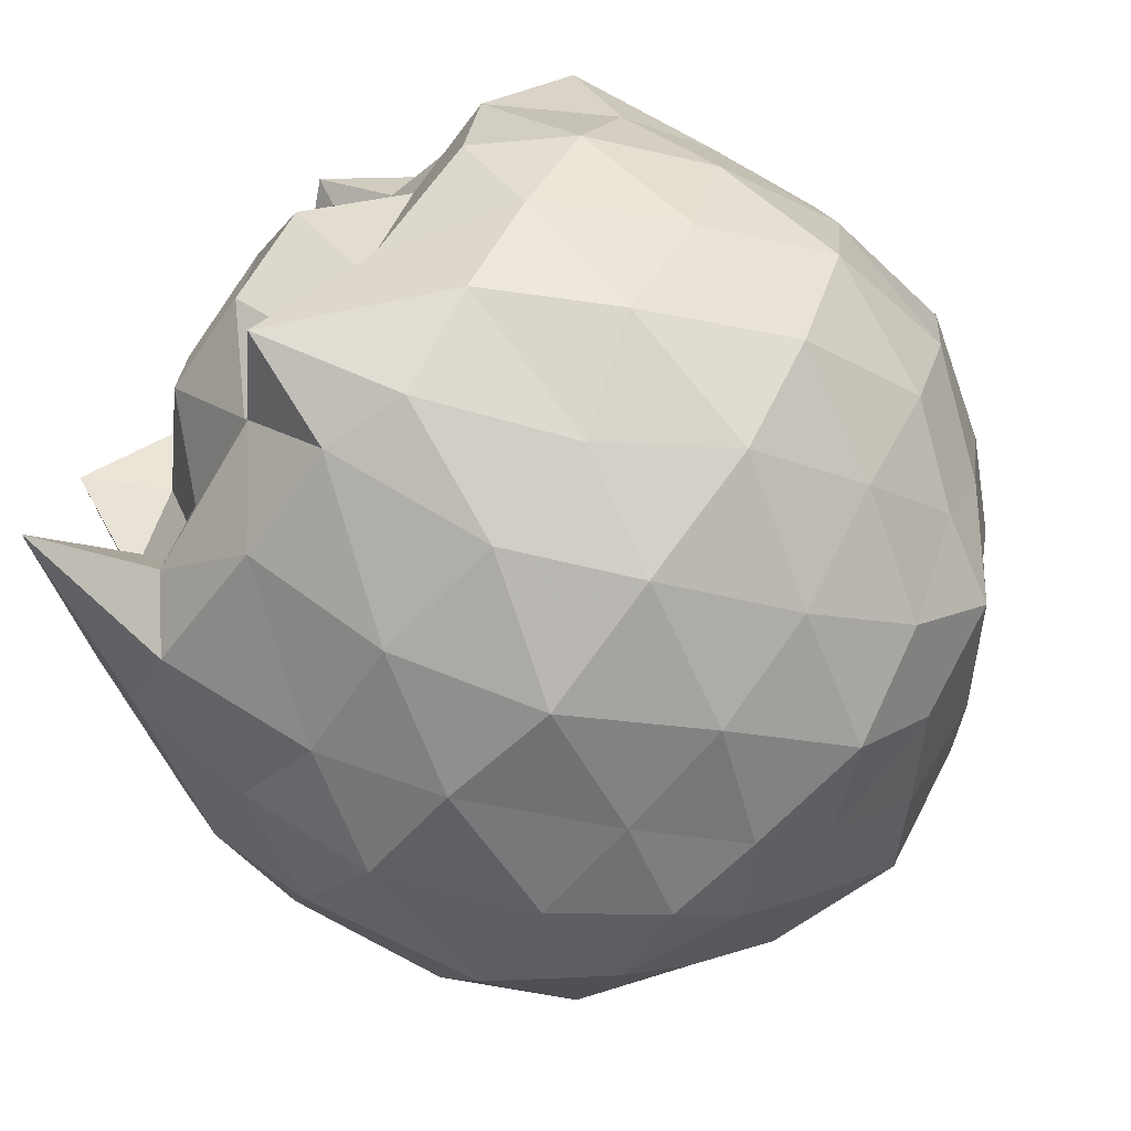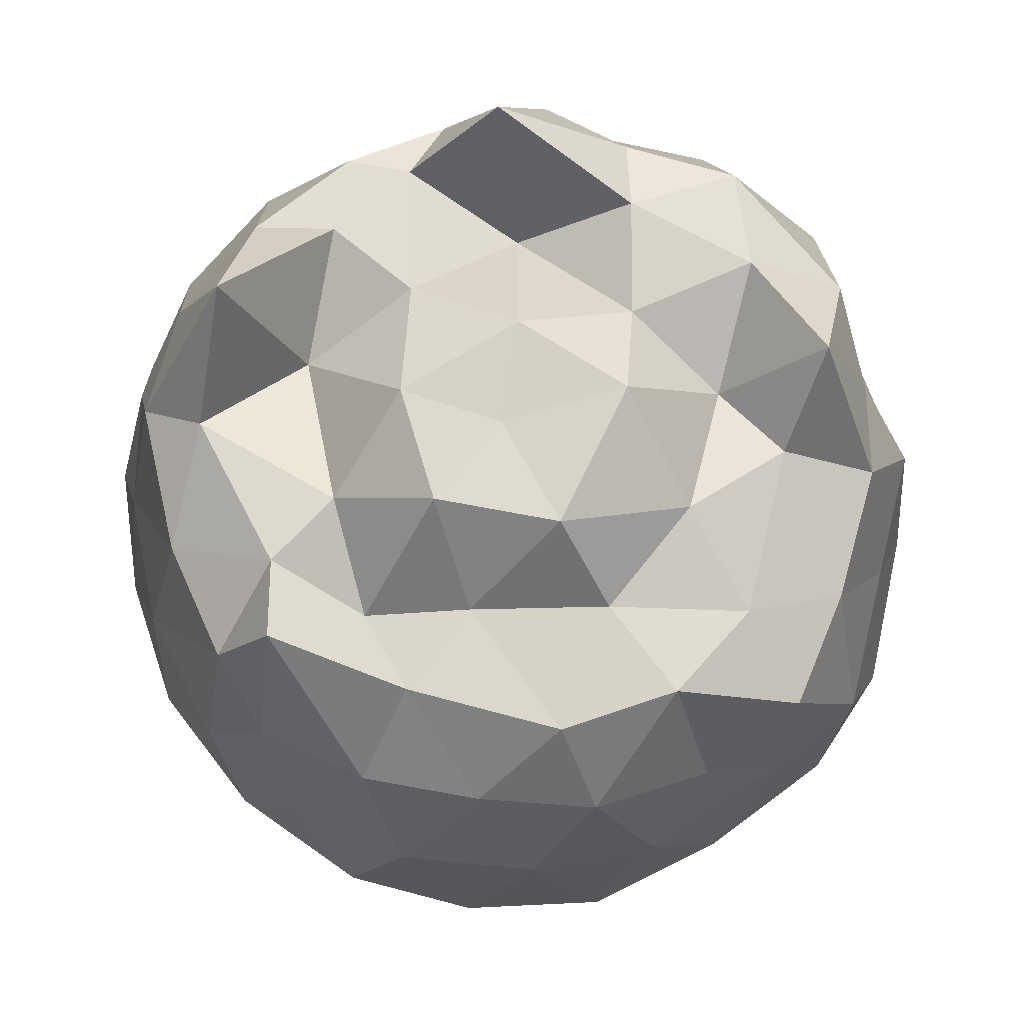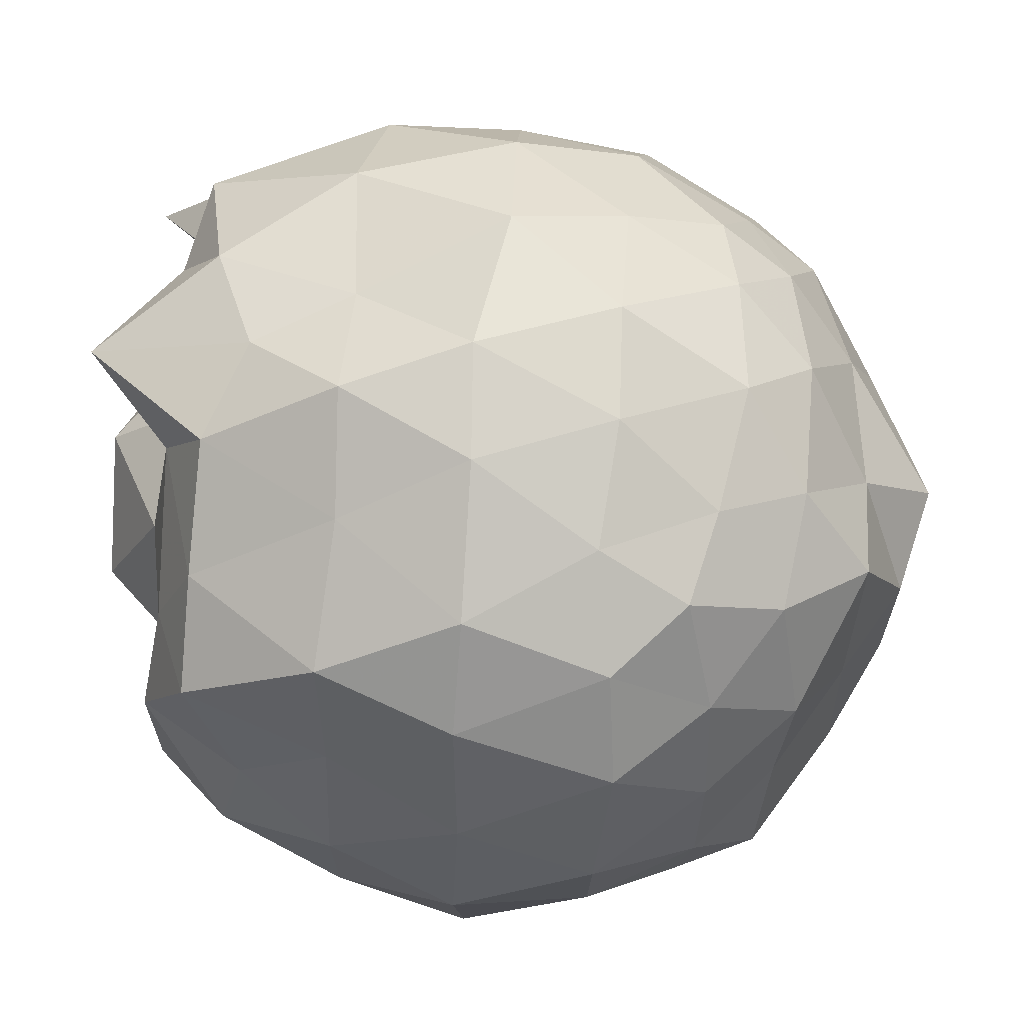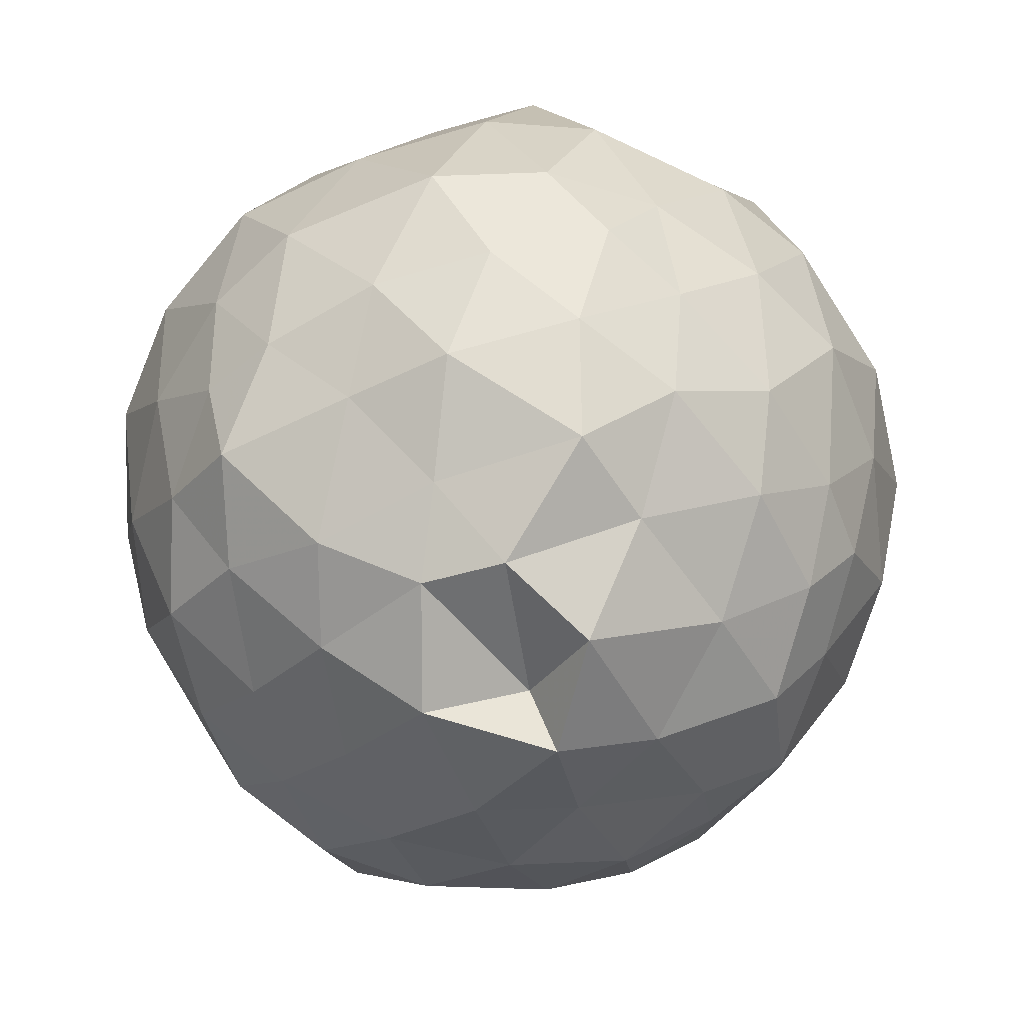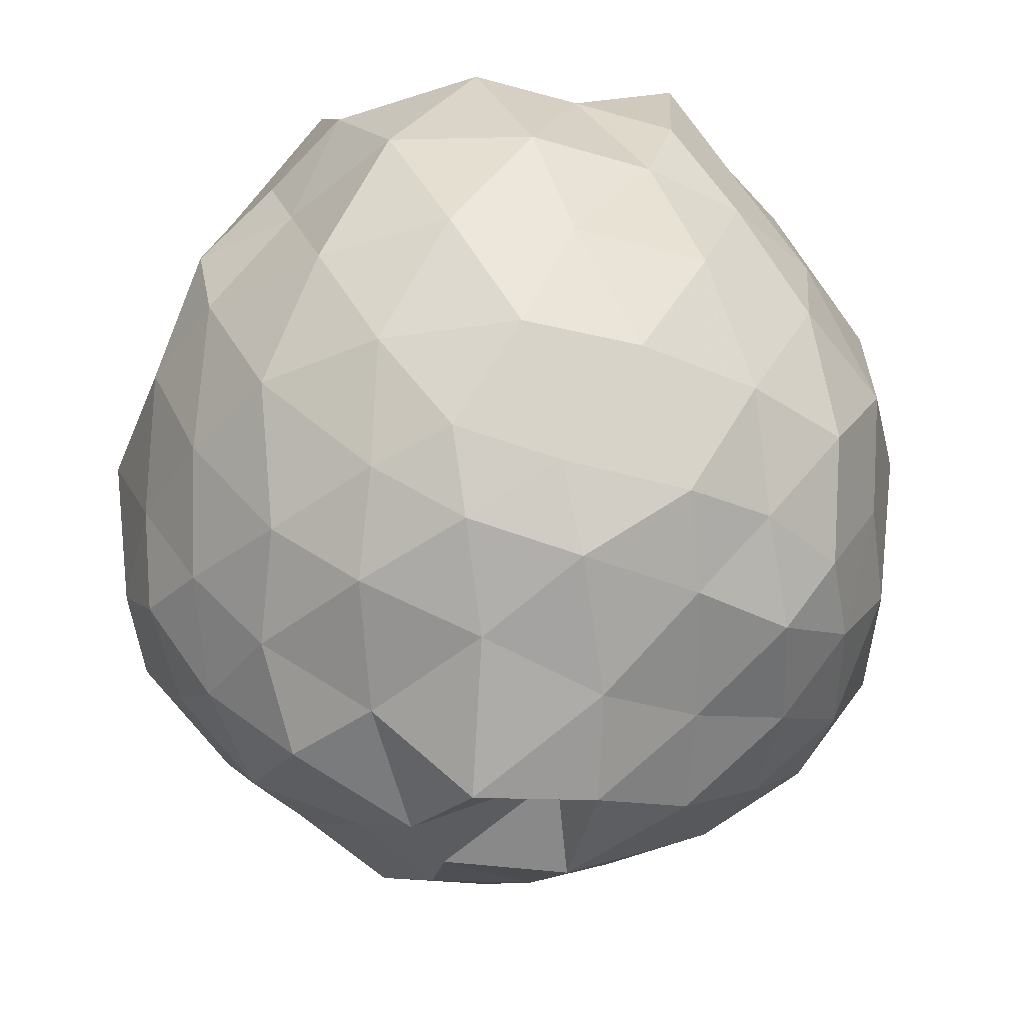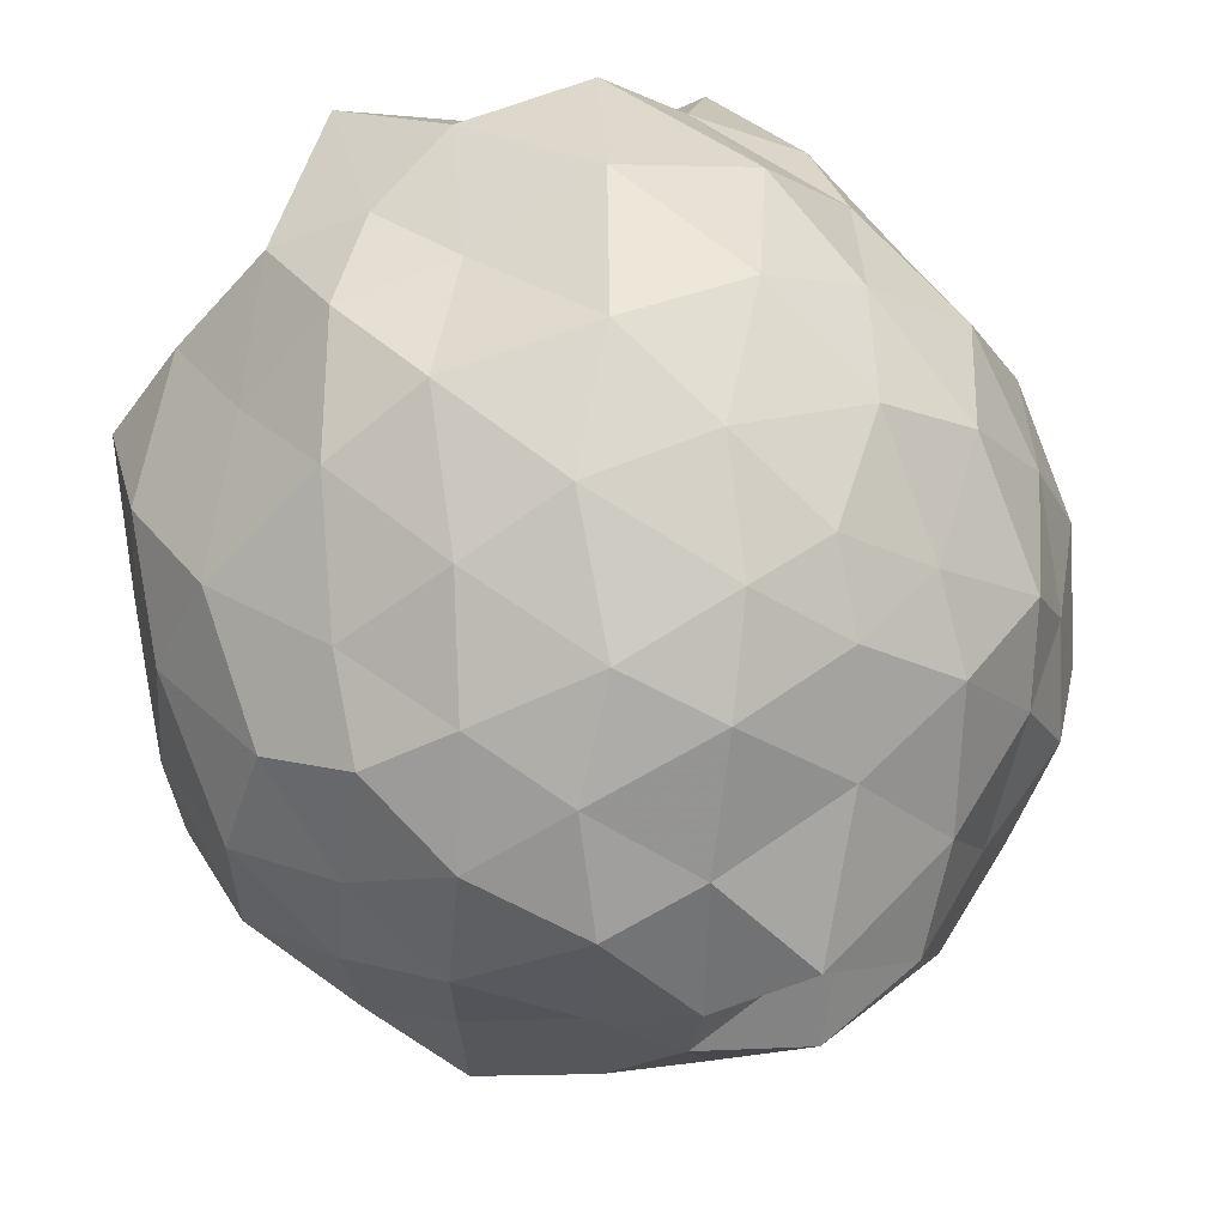
<metadata>
{"format":"obj","ext":"obj","renderer":"f3d","projection":"perspective","resolution":1024,"background":"white","views":[{"elev":-73.0,"azim":51.0,"up":"+Y"},{"elev":77.0,"azim":59.4,"up":"+Z"},{"elev":47.9,"azim":95.6,"up":"+Y"},{"elev":-69.7,"azim":112.2,"up":"+Z"},{"elev":-42.2,"azim":-153.5,"up":"+Z"},{"elev":56.6,"azim":156.8,"up":"+Y"}]}
</metadata>
<code>
v -1.486 -0.03466 1.163
v -1.602 -0.01118 -0.7062
v -0.5934 0.002227 0.7528
v -0.6143 0.2563 0.8729
v -0.781 0.4777 0.8658
v -0.9978 0.7031 0.8573
v -1.199 0.825 0.7671
v -1.423 0.8788 0.8721
v -1.776 0.7874 0.954
v -1.976 0.606 0.9356
v -2.202 0.5188 0.802
v -2.259 0.2588 0.8884
v -2.293 0.01318 0.9188
v -2.255 -0.2675 0.9366
v -2.198 -0.5232 0.8226
v -2.011 -0.7168 0.86
v -1.682 -0.8241 0.87
v -1.4 -0.8542 0.8904
v -1.205 -0.8581 0.8289
v -0.9833 -0.7065 0.8549
v -0.8051 -0.4991 0.85
v -0.6511 -0.2719 0.824
v -0.5353 0.161 0.5294
v -0.5704 0.4259 0.5485
v -0.8181 0.6668 0.5237
v -1.032 0.8725 0.5378
v -1.312 0.8917 0.5342
v -1.635 0.9749 0.574
v -1.968 0.8491 0.5424
v -2.178 0.6213 0.5495
v -2.32 0.3956 0.5531
v -2.407 0.1426 0.5419
v -2.434 -0.1696 0.5575
v -2.363 -0.4499 0.4895
v -2.15 -0.6997 0.5396
v -1.929 -0.8488 0.5118
v -1.631 -0.9522 0.546
v -1.315 -0.9701 0.5158
v -1.052 -0.8748 0.4906
v -0.8086 -0.7155 0.572
v -0.6238 -0.458 0.5403
v -0.5236 -0.1782 0.5367
v -0.5035 0.3227 0.229
v -0.6239 0.5693 0.2206
v -0.8923 0.814 0.2246
v -1.128 0.9442 0.2441
v -1.478 1.012 0.1925
v -1.802 0.9589 0.2121
v -2.048 0.7906 0.2253
v -2.291 0.5751 0.2033
v -2.443 0.2848 0.2245
v -2.499 -0.02612 0.1822
v -2.43 -0.3178 0.2269
v -2.287 -0.6344 0.2766
v -2.073 -0.8385 0.2484
v -1.795 -0.9589 0.2503
v -1.503 -1.026 0.2161
v -1.172 -0.9843 0.2298
v -0.8626 -0.8443 0.2217
v -0.6454 -0.6297 0.2337
v -0.4931 -0.3427 0.2387
v -0.4693 -0.008755 0.2206
v -0.607 0.4412 -0.1134
v -0.7946 0.6542 -0.0685
v -1.04 0.822 -0.09284
v -1.291 0.9281 -0.07746
v -1.602 0.9256 -0.07055
v -1.928 0.8331 -0.07369
v -2.149 0.6511 -0.09101
v -2.326 0.3932 -0.07867
v -2.439 0.1372 -0.06873
v -2.414 -0.1677 -0.05276
v -2.337 -0.4033 -0.1299
v -2.165 -0.727 -0.1176
v -1.902 -0.8774 -0.08308
v -1.624 -0.9361 -0.08691
v -1.331 -0.9552 -0.09433
v -1.05 -0.8666 -0.08904
v -0.7905 -0.6796 -0.0599
v -0.6096 -0.4336 -0.07907
v -0.518 -0.1994 -0.09513
v -0.5077 0.185 -0.135
v -0.7546 0.5361 -0.2775
v -0.9495 0.6393 -0.3287
v -1.236 0.7518 -0.3774
v -1.526 0.8021 -0.3403
v -1.734 0.7983 -0.2943
v -1.934 0.6427 -0.3558
v -2.165 0.4395 -0.3781
v -2.272 0.2164 -0.3208
v -2.342 -0.02795 -0.3039
v -2.283 -0.2366 -0.3502
v -2.145 -0.5108 -0.376
v -1.966 -0.7189 -0.3492
v -1.738 -0.8549 -0.3064
v -1.507 -0.8512 -0.3392
v -1.216 -0.7957 -0.3892
v -0.9599 -0.6803 -0.3371
v -0.7577 -0.4965 -0.283
v -0.694 -0.3079 -0.3336
v -0.651 -0.01859 -0.3475
v -0.6821 0.2661 -0.3433
v -0.7684 0.007801 1.014
v -0.8478 0.2536 0.97
v -1.129 0.5235 0.9776
v -1.256 0.7004 1.163
v -1.558 0.696 0.9971
v -1.829 0.5268 1.003
v -2.138 0.3419 1.185
v -2.184 0.1196 0.9493
v -2.148 -0.1104 0.9595
v -2.071 -0.4389 1.239
v -1.885 -0.621 0.9718
v -1.503 -0.64 1.026
v -1.329 -0.7353 1.147
v -1.084 -0.5221 1.029
v -0.8281 -0.2642 1.007
v -1.016 -0.02417 1.009
v -1.119 0.2547 1.031
v -1.341 0.48 0.8972
v -1.597 0.3893 1.001
v -1.921 0.2662 0.8678
v -1.907 -0.03347 1.017
v -1.91 -0.3238 0.8741
v -1.559 -0.4428 1.019
v -1.299 -0.5149 0.9256
v -1.173 -0.303 1.008
v -1.212 -0.04135 1.189
v -1.405 0.2513 1.186
v -1.669 0.1194 1.17
v -1.666 -0.1946 1.165
v -1.403 -0.2595 1.185
v -0.8685 0.4111 -0.4951
v -1.104 0.5545 -0.5293
v -1.418 0.6481 -0.5262
v -1.706 0.6731 -0.4668
v -1.919 0.5024 -0.5316
v -2.096 0.2502 -0.5153
v -2.216 -0.0003594 -0.4796
v -2.096 -0.263 -0.5255
v -1.917 -0.5111 -0.5212
v -1.699 -0.7048 -0.4676
v -1.437 -0.6609 -0.5083
v -1.119 -0.5804 -0.5232
v -0.8631 -0.4888 -0.482
v -0.8382 -0.1523 -0.5108
v -0.818 0.1055 -0.5472
v -1.072 0.3321 -0.6936
v -1.311 0.3821 -0.6815
v -1.64 0.4593 -0.6351
v -1.833 0.2197 -0.7036
v -1.962 -0.02968 -0.6333
v -1.837 -0.2442 -0.7188
v -1.624 -0.4922 -0.6286
v -1.33 -0.4238 -0.6773
v -1.095 -0.3316 -0.6561
v -1.056 -0.02489 -0.6645
v -1.253 0.07091 -0.7958
v -1.477 0.1834 -0.8545
v -1.718 0.009375 -0.8268
v -1.517 -0.2418 -0.8151
v -1.238 -0.1289 -0.767
f 3 23 4
f 4 23 24
f 4 24 5
f 5 24 25
f 5 25 6
f 6 25 26
f 6 26 7
f 7 26 27
f 7 27 8
f 8 27 28
f 8 28 9
f 9 28 29
f 9 29 10
f 10 29 30
f 10 30 11
f 11 30 31
f 11 31 12
f 12 31 32
f 12 32 13
f 13 32 33
f 13 33 14
f 14 33 34
f 14 34 15
f 15 34 35
f 15 35 16
f 16 35 36
f 16 36 17
f 17 36 37
f 17 37 18
f 18 37 38
f 18 38 19
f 19 38 39
f 19 39 20
f 20 39 40
f 20 40 21
f 21 40 41
f 21 41 22
f 22 41 42
f 22 42 3
f 3 42 23
f 23 43 24
f 24 43 44
f 24 44 25
f 25 44 45
f 25 45 26
f 26 45 46
f 26 46 27
f 27 46 47
f 27 47 28
f 28 47 48
f 28 48 29
f 29 48 49
f 29 49 30
f 30 49 50
f 30 50 31
f 31 50 51
f 31 51 32
f 32 51 52
f 32 52 33
f 33 52 53
f 33 53 34
f 34 53 54
f 34 54 35
f 35 54 55
f 35 55 36
f 36 55 56
f 36 56 37
f 37 56 57
f 37 57 38
f 38 57 58
f 38 58 39
f 39 58 59
f 39 59 40
f 40 59 60
f 40 60 41
f 41 60 61
f 41 61 42
f 42 61 62
f 42 62 23
f 23 62 43
f 43 63 44
f 44 63 64
f 44 64 45
f 45 64 65
f 45 65 46
f 46 65 66
f 46 66 47
f 47 66 67
f 47 67 48
f 48 67 68
f 48 68 49
f 49 68 69
f 49 69 50
f 50 69 70
f 50 70 51
f 51 70 71
f 51 71 52
f 52 71 72
f 52 72 53
f 53 72 73
f 53 73 54
f 54 73 74
f 54 74 55
f 55 74 75
f 55 75 56
f 56 75 76
f 56 76 57
f 57 76 77
f 57 77 58
f 58 77 78
f 58 78 59
f 59 78 79
f 59 79 60
f 60 79 80
f 60 80 61
f 61 80 81
f 61 81 62
f 62 81 82
f 62 82 43
f 43 82 63
f 63 83 64
f 64 83 84
f 64 84 65
f 65 84 85
f 65 85 66
f 66 85 86
f 66 86 67
f 67 86 87
f 67 87 68
f 68 87 88
f 68 88 69
f 69 88 89
f 69 89 70
f 70 89 90
f 70 90 71
f 71 90 91
f 71 91 72
f 72 91 92
f 72 92 73
f 73 92 93
f 73 93 74
f 74 93 94
f 74 94 75
f 75 94 95
f 75 95 76
f 76 95 96
f 76 96 77
f 77 96 97
f 77 97 78
f 78 97 98
f 78 98 79
f 79 98 99
f 79 99 80
f 80 99 100
f 80 100 81
f 81 100 101
f 81 101 82
f 82 101 102
f 82 102 63
f 63 102 83
f 103 104 118
f 104 119 118
f 104 105 119
f 105 120 119
f 105 106 120
f 106 107 120
f 107 121 120
f 107 108 121
f 108 122 121
f 108 109 122
f 109 110 122
f 110 123 122
f 110 111 123
f 111 124 123
f 111 112 124
f 112 113 124
f 113 125 124
f 113 114 125
f 114 126 125
f 114 115 126
f 115 116 126
f 116 127 126
f 116 117 127
f 117 118 127
f 117 103 118
f 118 119 128
f 119 129 128
f 119 120 129
f 120 121 129
f 121 130 129
f 121 122 130
f 122 123 130
f 123 131 130
f 123 124 131
f 124 125 131
f 125 132 131
f 125 126 132
f 126 127 132
f 127 128 132
f 127 118 128
f 133 148 134
f 134 148 149
f 134 149 135
f 135 149 150
f 135 150 136
f 136 150 137
f 137 150 151
f 137 151 138
f 138 151 152
f 138 152 139
f 139 152 140
f 140 152 153
f 140 153 141
f 141 153 154
f 141 154 142
f 142 154 143
f 143 154 155
f 143 155 144
f 144 155 156
f 144 156 145
f 145 156 146
f 146 156 157
f 146 157 147
f 147 157 148
f 147 148 133
f 148 158 149
f 149 158 159
f 149 159 150
f 150 159 151
f 151 159 160
f 151 160 152
f 152 160 153
f 153 160 161
f 153 161 154
f 154 161 155
f 155 161 162
f 155 162 156
f 156 162 157
f 157 162 158
f 157 158 148
f 3 4 103
f 103 4 104
f 4 5 104
f 104 5 105
f 5 6 105
f 105 6 106
f 6 7 106
f 7 8 106
f 106 8 107
f 8 9 107
f 107 9 108
f 9 10 108
f 108 10 109
f 10 11 109
f 11 12 109
f 109 12 110
f 12 13 110
f 110 13 111
f 13 14 111
f 111 14 112
f 14 15 112
f 15 16 112
f 112 16 113
f 16 17 113
f 113 17 114
f 17 18 114
f 114 18 115
f 18 19 115
f 19 20 115
f 115 20 116
f 20 21 116
f 116 21 117
f 21 22 117
f 117 22 103
f 22 3 103
f 83 133 84
f 84 133 134
f 84 134 85
f 85 134 135
f 85 135 86
f 86 135 136
f 86 136 87
f 87 136 88
f 88 136 137
f 88 137 89
f 89 137 138
f 89 138 90
f 90 138 139
f 90 139 91
f 91 139 92
f 92 139 140
f 92 140 93
f 93 140 141
f 93 141 94
f 94 141 142
f 94 142 95
f 95 142 96
f 96 142 143
f 96 143 97
f 97 143 144
f 97 144 98
f 98 144 145
f 98 145 99
f 99 145 100
f 100 145 146
f 100 146 101
f 101 146 147
f 101 147 102
f 102 147 133
f 102 133 83
f 128 129 1
f 129 130 1
f 130 131 1
f 131 132 1
f 132 128 1
f 159 158 2
f 160 159 2
f 161 160 2
f 162 161 2
f 158 162 2

</code>
